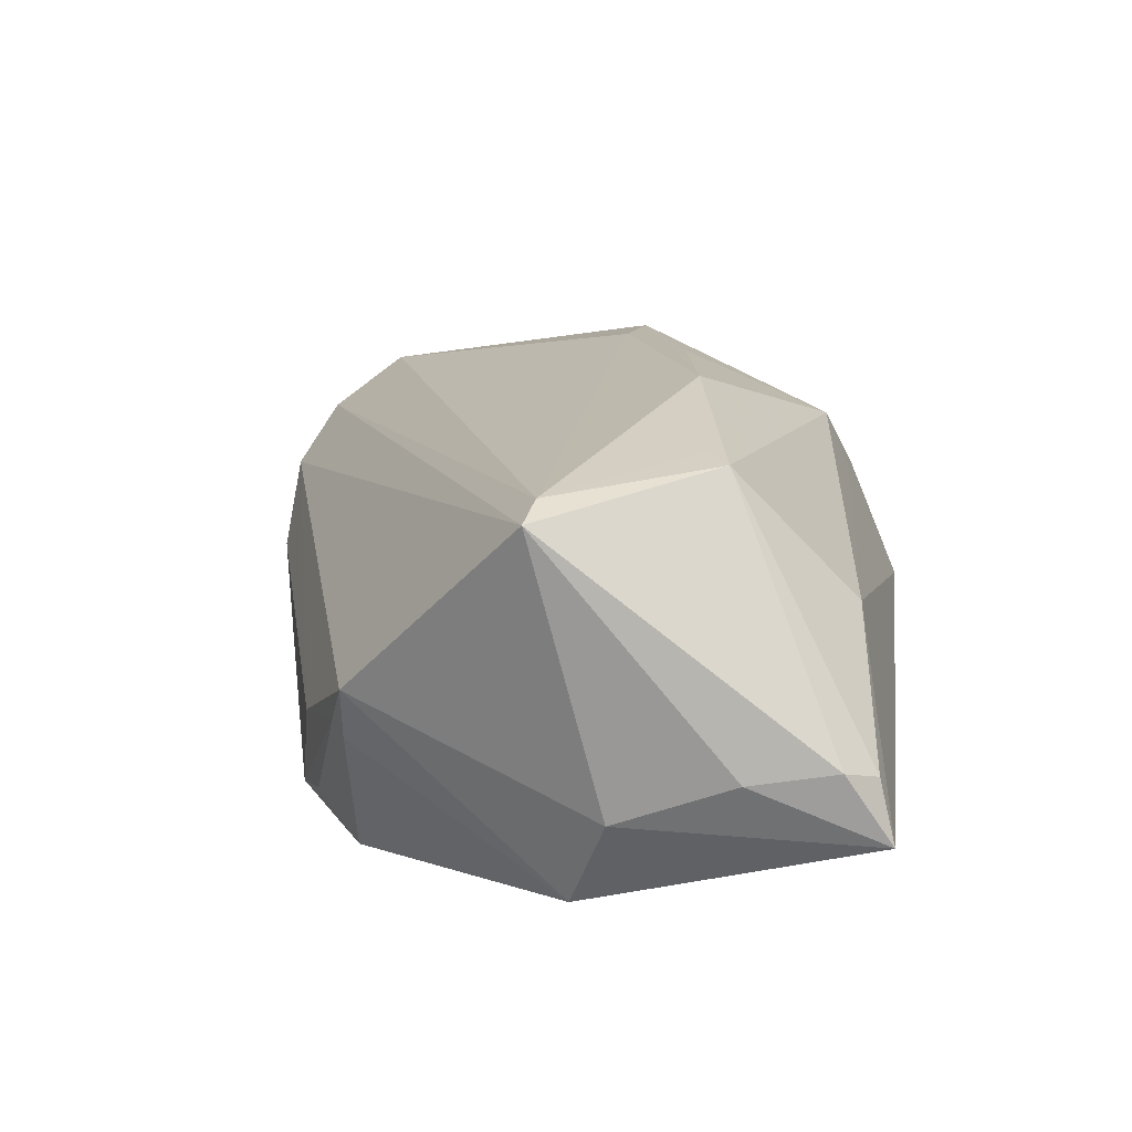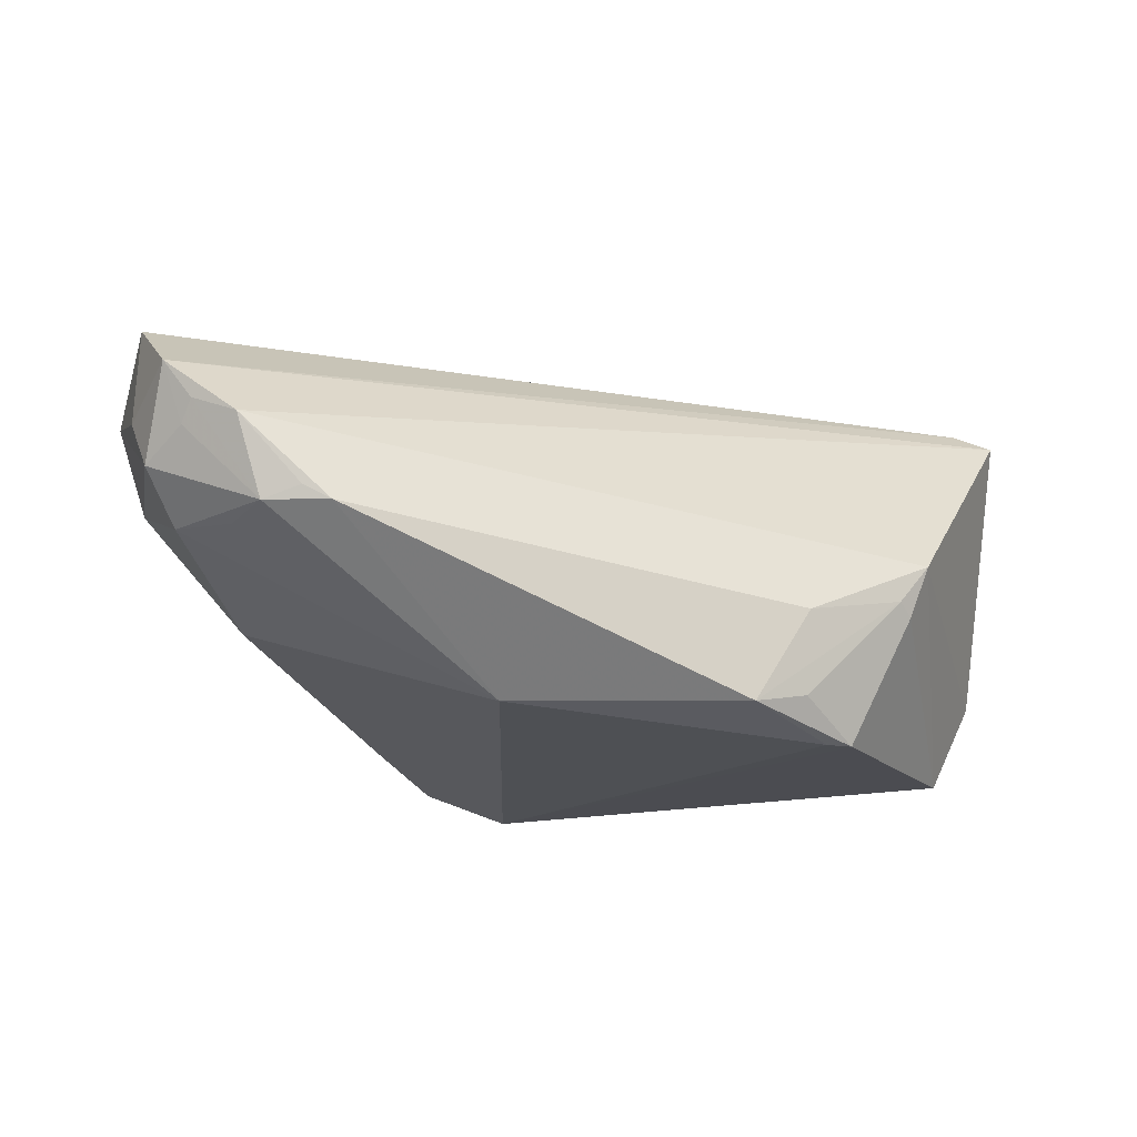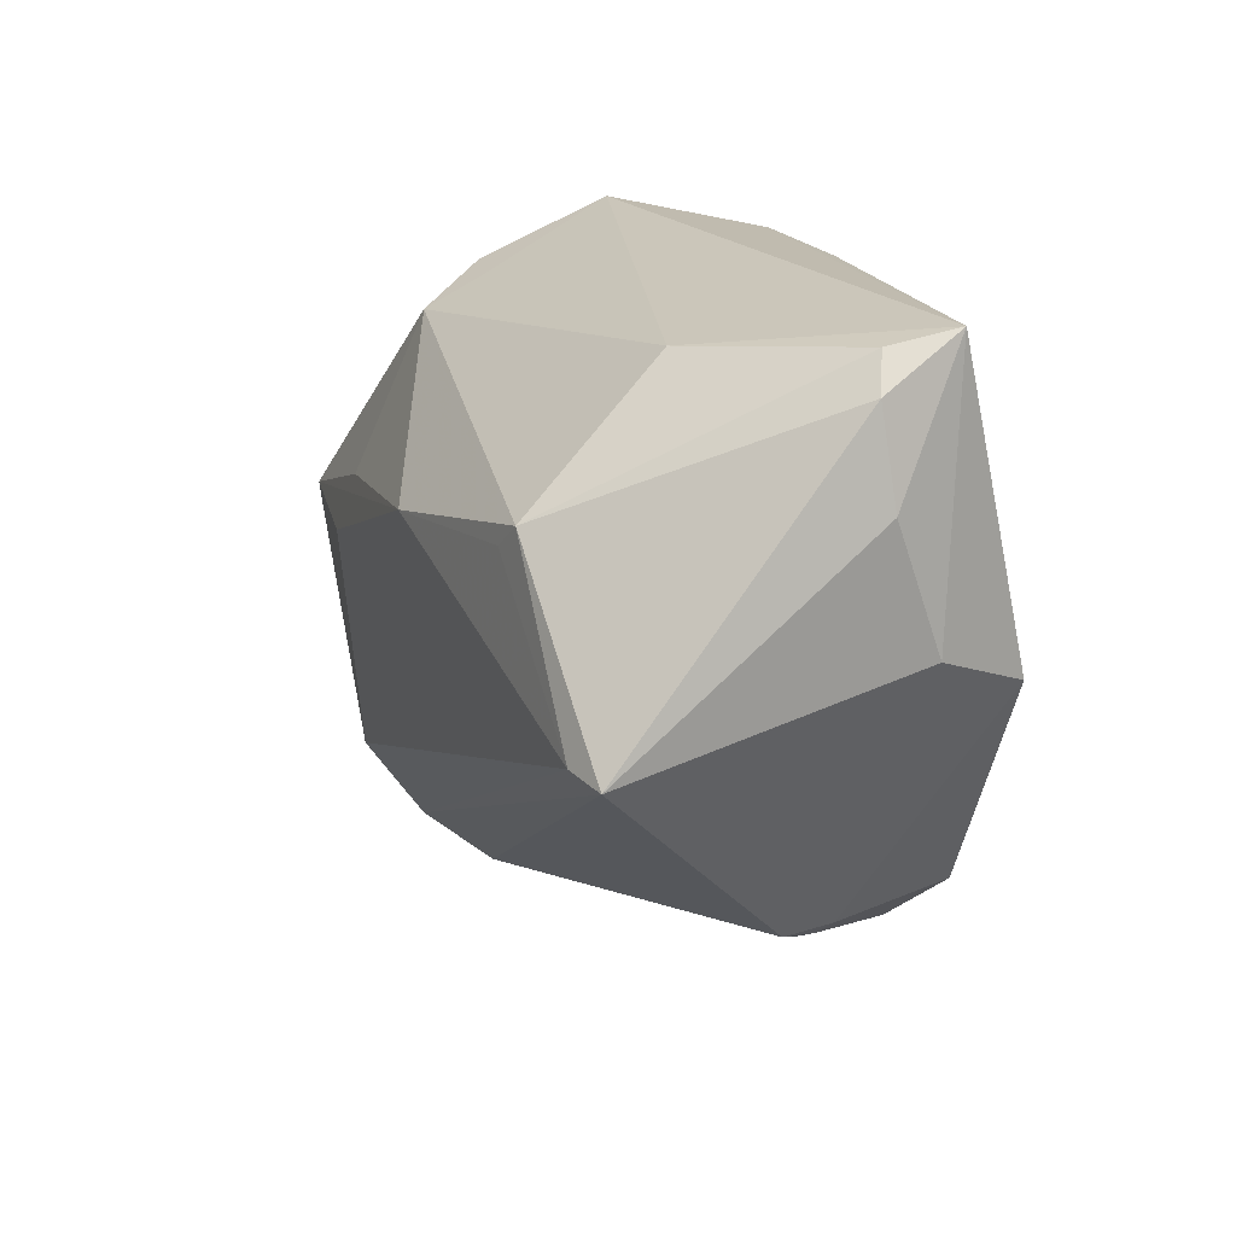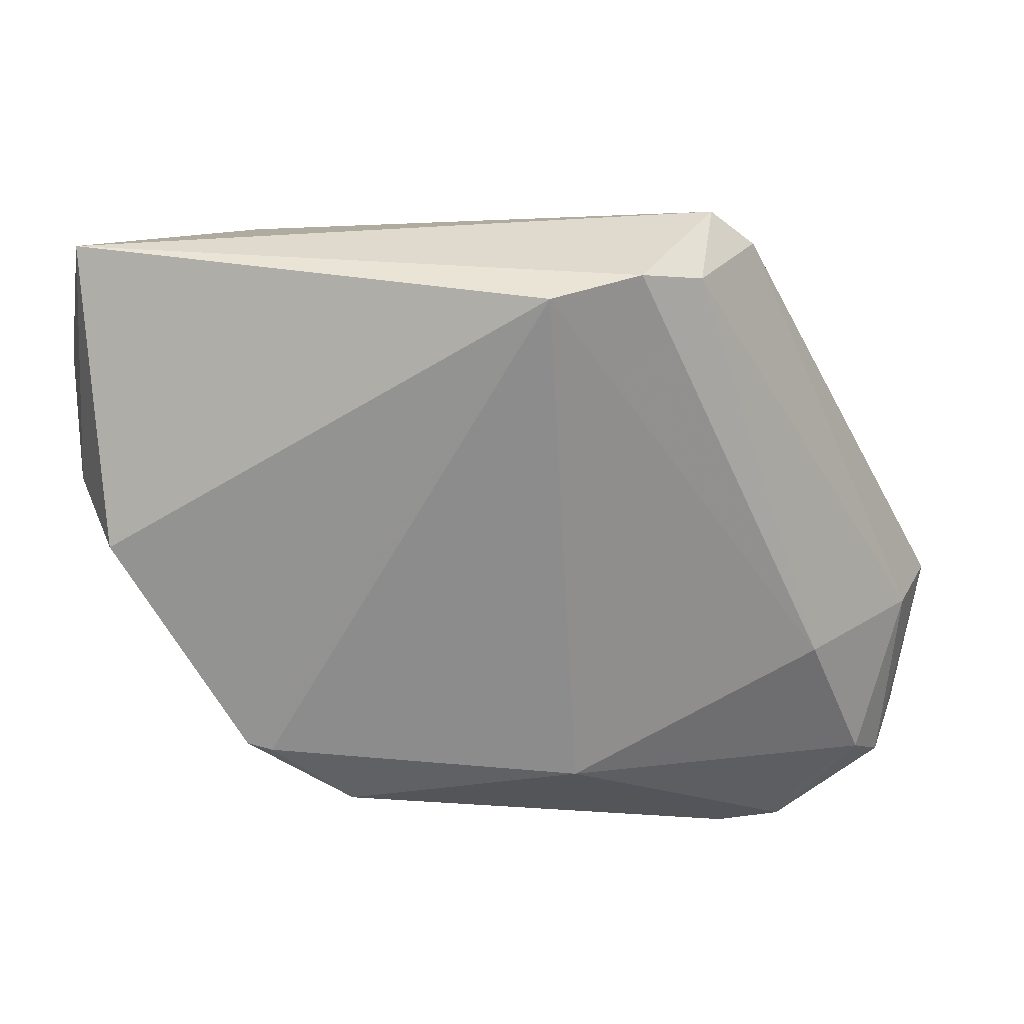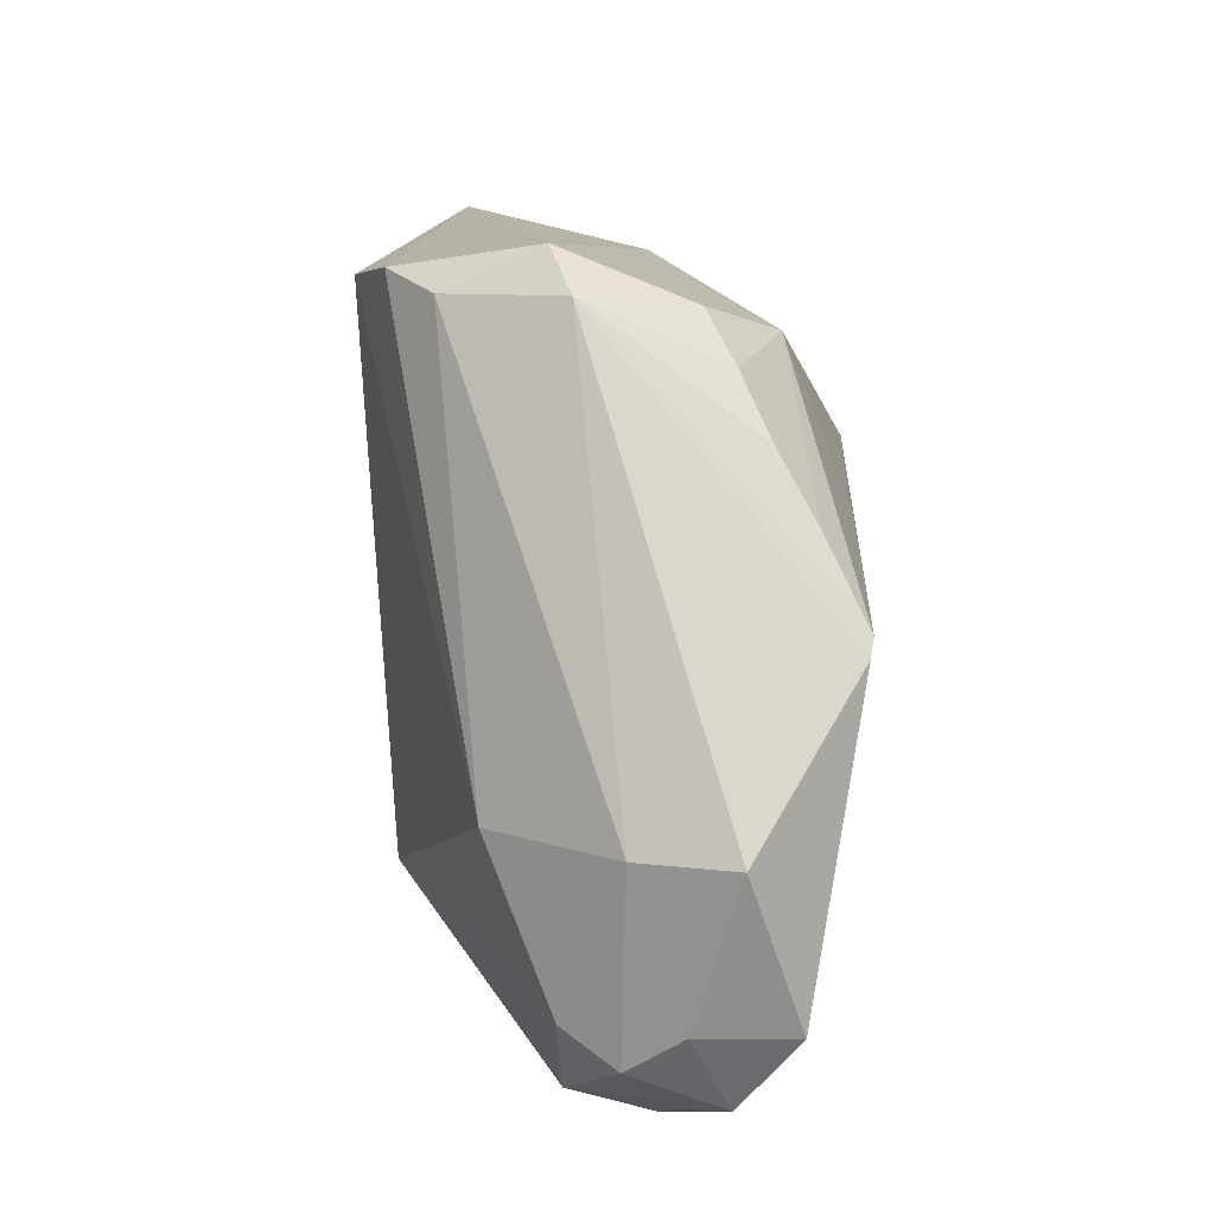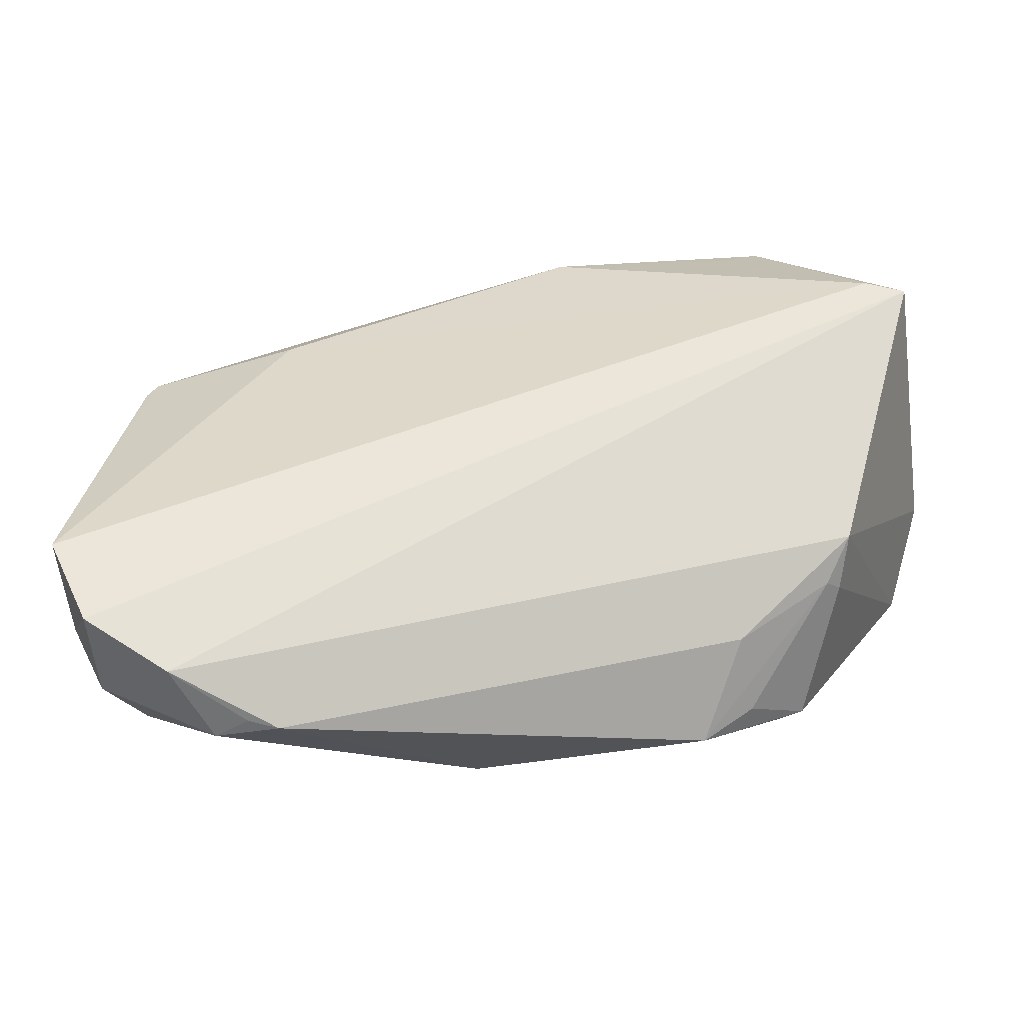
<metadata>
{"format":"obj","ext":"obj","renderer":"f3d","projection":"perspective","resolution":1024,"background":"white","views":[{"elev":13.5,"azim":95.7,"up":"+Z"},{"elev":-15.5,"azim":-4.3,"up":"+Z"},{"elev":16.5,"azim":73.9,"up":"+Y"},{"elev":22.7,"azim":-175.7,"up":"+Y"},{"elev":13.4,"azim":-89.9,"up":"+Y"},{"elev":-69.9,"azim":13.1,"up":"+Y"}]}
</metadata>
<code>
v -0.05405 -0.01141 0.01253
v -0.05064 -0.0116 0.001822
v -0.02916 0.03707 -0.003263
v 0.01256 0.01673 0.02594
v -0.05059 -0.0287 0.00749
v -0.03864 -0.01226 -0.01217
v -0.02787 0.03006 0.0125
v 0.03777 -0.0208 -0.01087
v 0.0457 0.004869 -0.02594
v -0.03543 -0.0402 -0.004342
v 0.04936 0.03905 -0.01724
v 0.03042 -0.02074 -0.02594
v -0.04842 -0.03309 0.001354
v -0.00619 0.03663 -0.02594
v -0.04245 0.005218 0.02427
v -0.04116 0.007052 0.02467
v -0.0279 -0.04152 -0.00448
v 0.02496 -0.02768 -0.01176
v 0.03231 0.03538 0.004709
v -0.03108 -0.04134 -0.002862
v 0.05282 0.02329 -0.009897
v -0.01648 0.01361 0.02482
v 0.02448 -0.02659 -0.02138
v -0.01578 0.03484 0.01029
v -0.0382 -0.04152 0.005075
v -0.01324 0.03177 0.01756
v -0.05002 -0.02895 0.01843
v -0.02252 0.03536 0.009353
v -0.02402 0.04152 -0.005606
v 0.03469 0.01843 0.02129
v -0.04326 -0.03892 0.007285
v -0.04432 -0.03736 0.004745
v -0.01631 0.03843 -0.02197
v 0.04962 0.001924 0.0189
v -0.03252 0.02342 0.01577
v 0.03803 0.02103 0.02044
v -0.03627 0.01601 0.02005
v 0.03634 -0.02234 -0.009353
v -0.02305 0.0366 -0.01667
v 0.01821 -0.02963 -0.02274
v -0.04521 -0.02955 -0.004721
v -0.01696 0.009588 0.02556
v 0.04787 0.0373 -0.01001
v 0.05136 0.009228 -0.01519
v -0.04656 -0.03771 0.01191
v -0.009506 -0.02535 -0.02233
v 0.04007 -0.02067 -0.004715
v 0.02744 -0.02153 -0.02593
v -0.02308 0.00579 0.02588
v -0.03876 -0.03465 -0.005409
v 0.05123 0.03354 -0.008732
v 0.05405 0.0009809 0.01706
f 46 6 14
f 25 47 52
f 9 12 14
f 5 27 1
f 1 13 5
f 10 13 41
f 6 46 41
f 1 3 2
f 6 41 2
f 2 13 1
f 2 41 13
f 14 6 33
f 14 33 11
f 11 9 14
f 1 27 15
f 27 16 15
f 15 3 1
f 15 16 3
f 49 16 27
f 22 4 26
f 26 16 22
f 22 16 4
f 14 12 48
f 48 46 14
f 27 5 45
f 45 5 13
f 45 25 52
f 10 46 17
f 50 46 10
f 10 41 50
f 50 41 46
f 39 2 3
f 6 2 39
f 39 33 6
f 29 11 33
f 29 39 3
f 33 39 29
f 29 19 11
f 9 11 44
f 52 47 44
f 47 9 44
f 3 16 35
f 35 7 3
f 26 7 35
f 4 16 42
f 42 49 4
f 16 49 42
f 8 23 12
f 12 9 8
f 8 9 47
f 47 25 18
f 25 17 18
f 46 48 40
f 40 17 46
f 40 18 17
f 12 23 40
f 40 48 12
f 25 45 31
f 10 25 31
f 20 25 10
f 10 17 20
f 20 17 25
f 26 19 24
f 19 29 24
f 3 7 28
f 28 29 3
f 28 7 26
f 26 24 28
f 28 24 29
f 52 44 21
f 21 44 11
f 37 16 26
f 26 35 37
f 37 35 16
f 47 18 38
f 38 8 47
f 23 8 38
f 38 40 23
f 18 40 38
f 32 13 10
f 10 31 32
f 32 45 13
f 32 31 45
f 34 45 52
f 27 45 34
f 34 49 27
f 4 49 34
f 4 34 30
f 36 19 26
f 36 34 52
f 36 30 34
f 26 4 36
f 4 30 36
f 11 19 43
f 19 36 43
f 51 36 52
f 51 43 36
f 11 43 51
f 52 21 51
f 51 21 11

</code>
